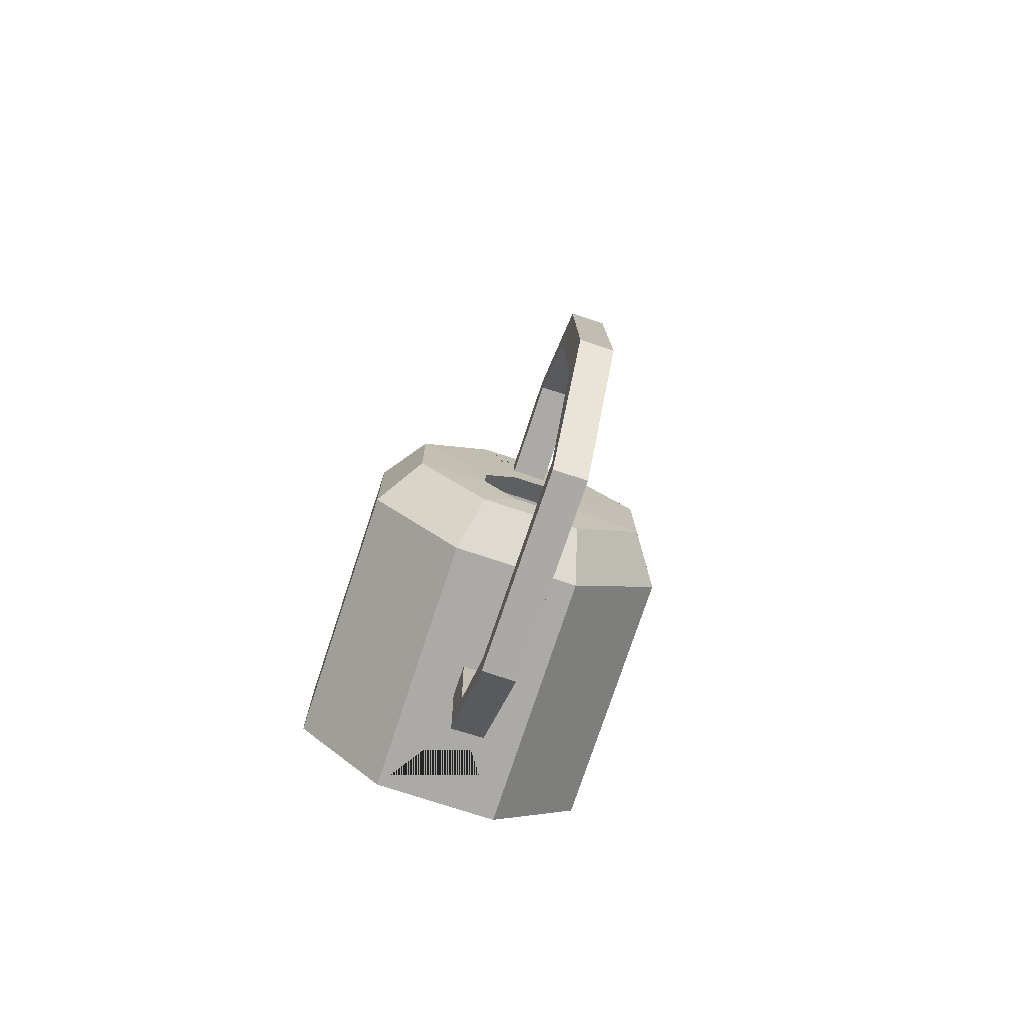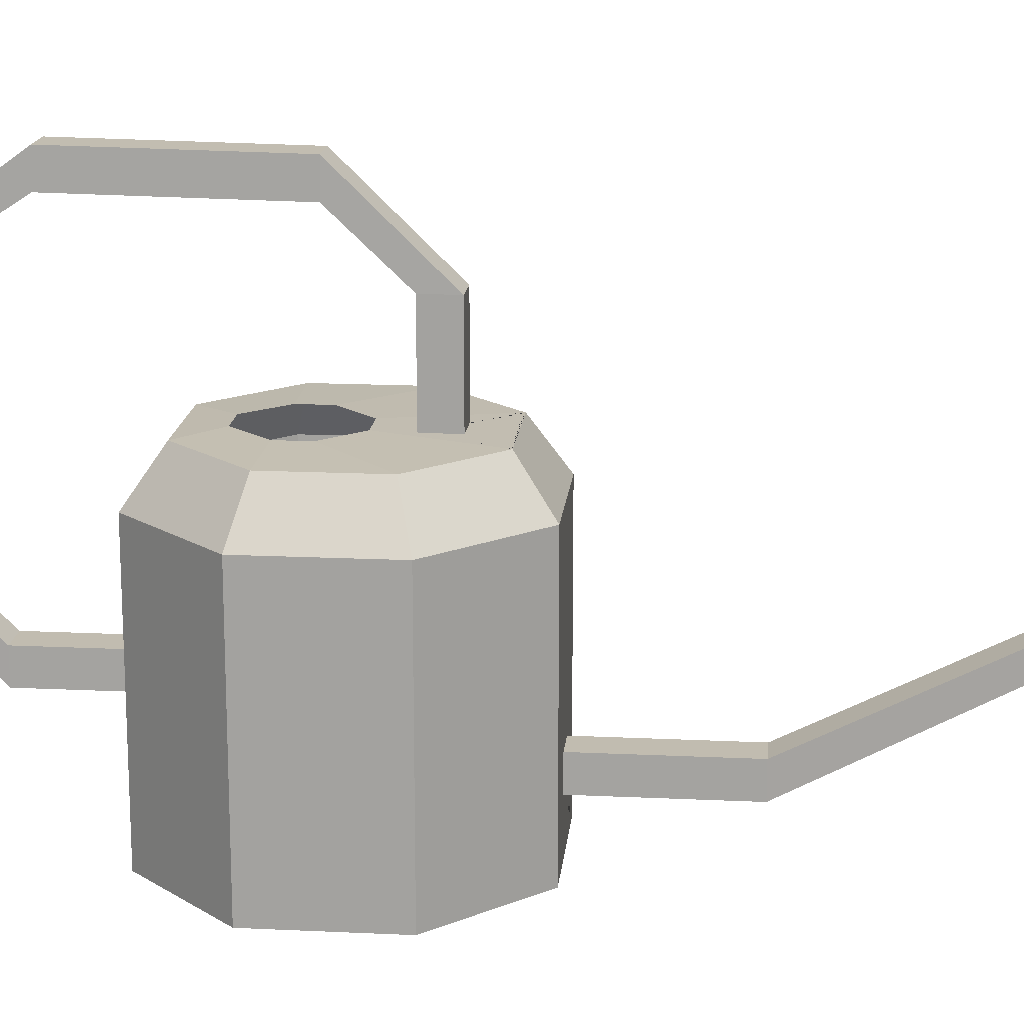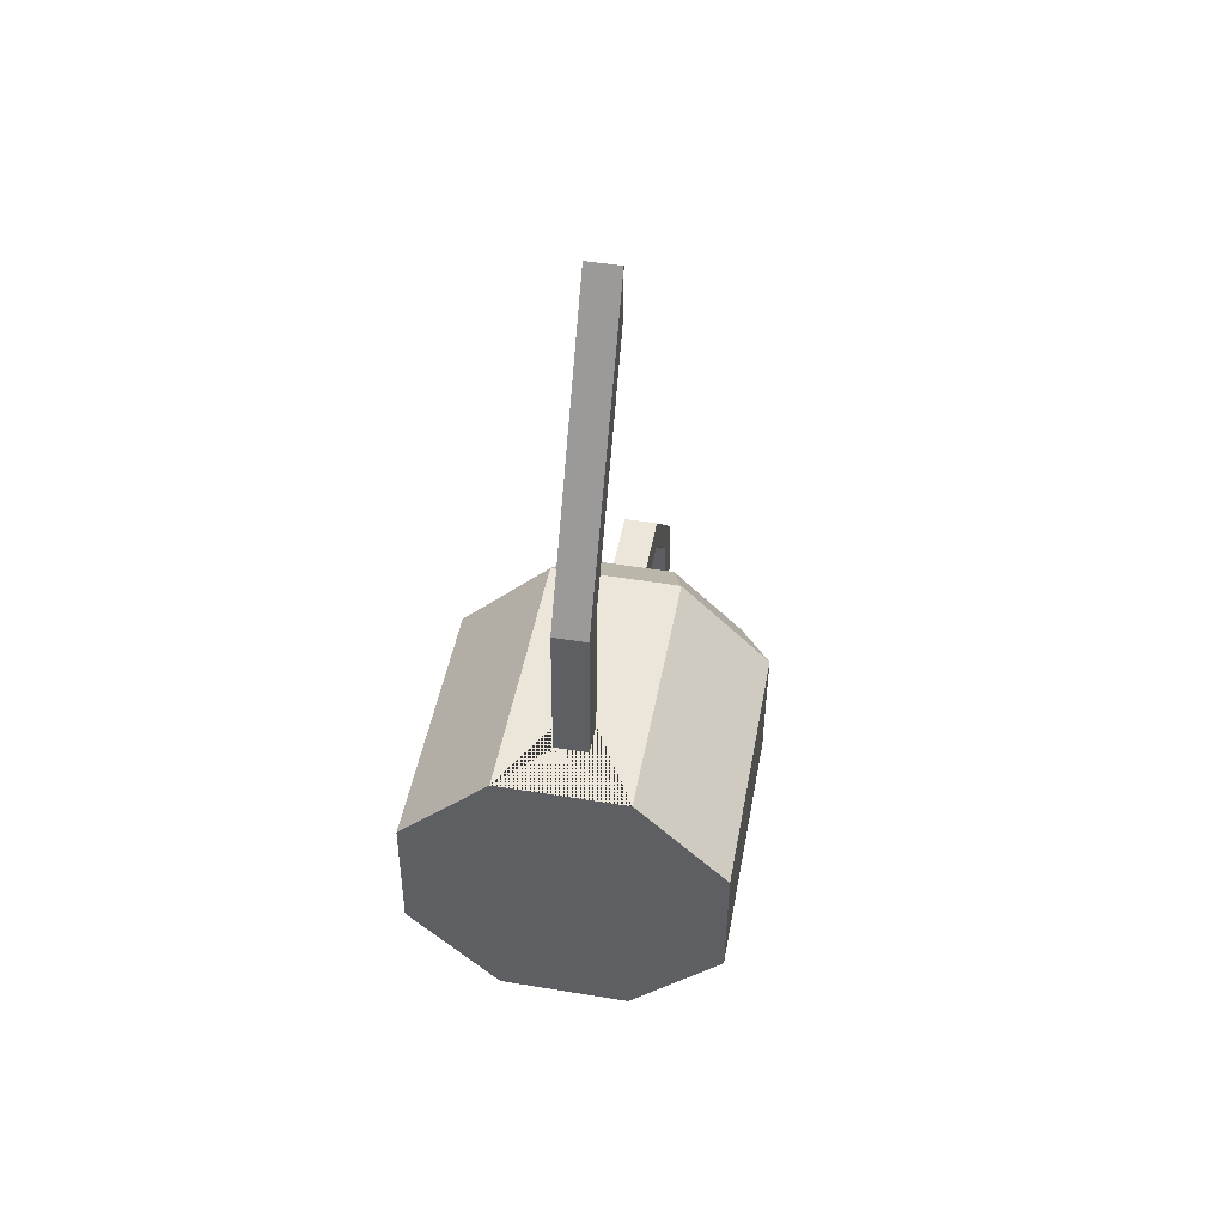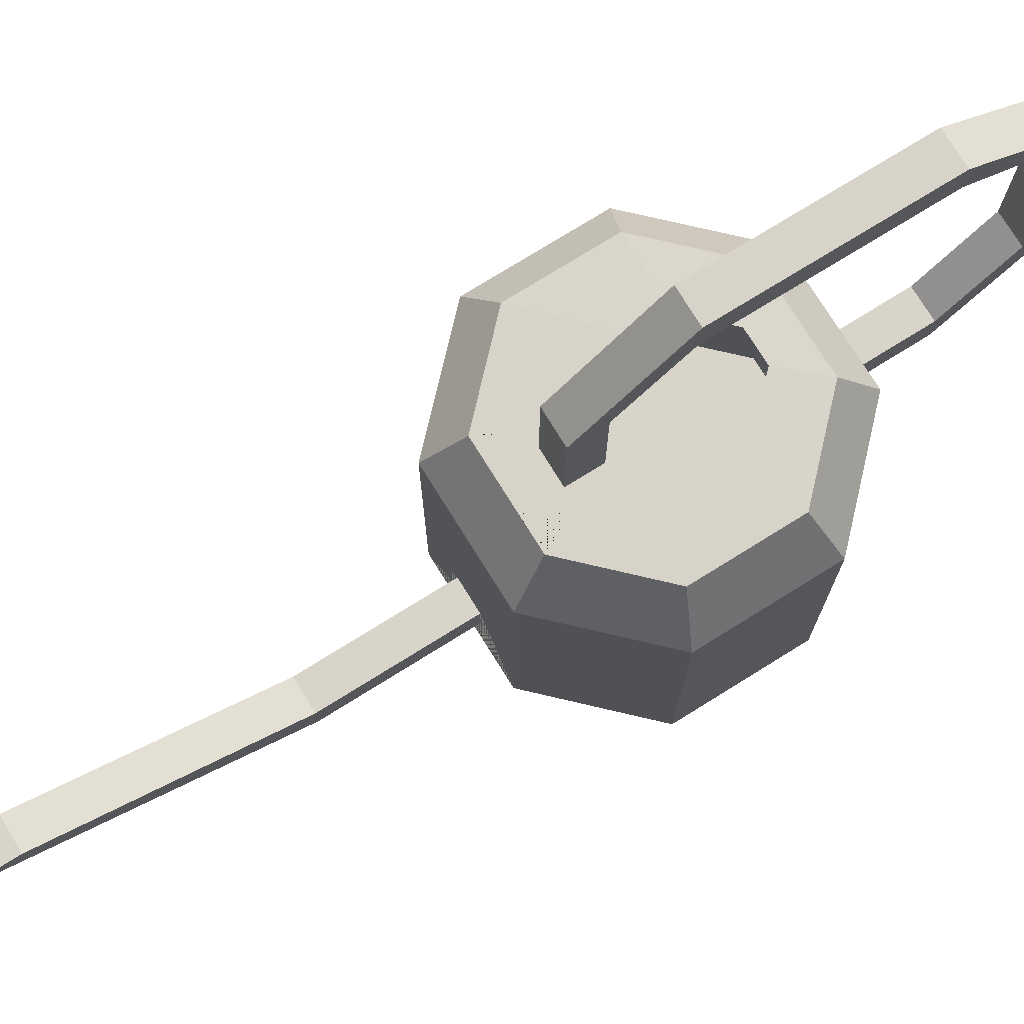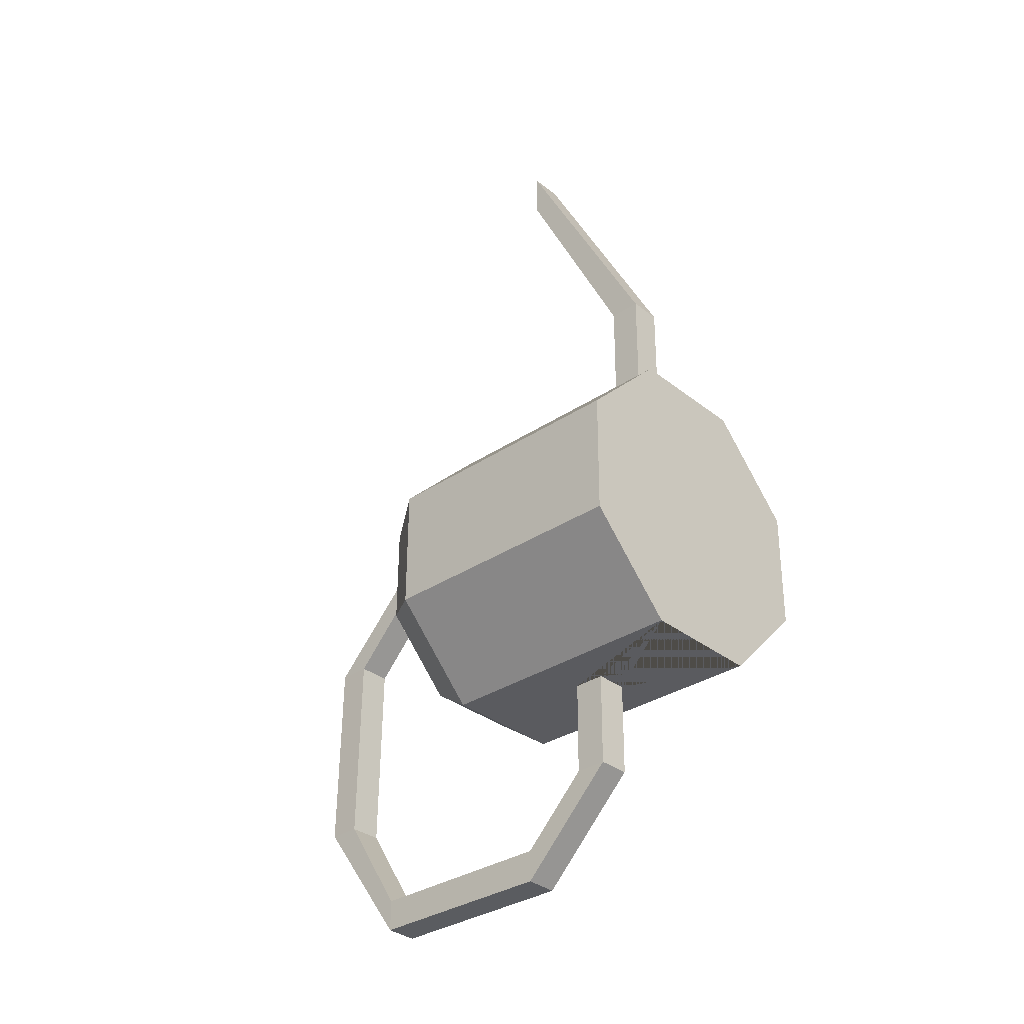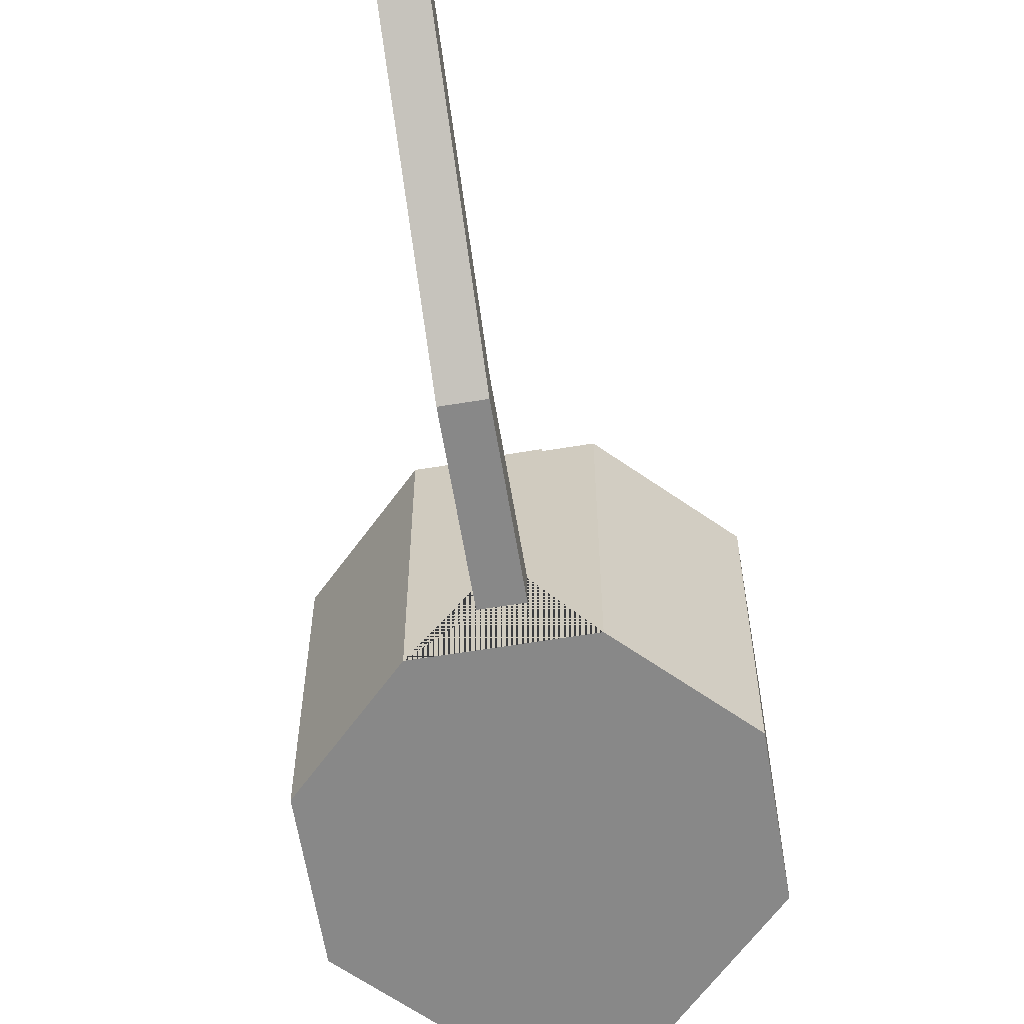
<metadata>
{"format":"obj","ext":"obj","renderer":"f3d","projection":"perspective","resolution":1024,"background":"white","views":[{"elev":-76.0,"azim":161.7,"up":"+Z"},{"elev":16.6,"azim":-84.1,"up":"+Y"},{"elev":47.1,"azim":10.3,"up":"+Z"},{"elev":75.4,"azim":58.5,"up":"+Y"},{"elev":-32.6,"azim":-47.2,"up":"+Z"},{"elev":-62.8,"azim":9.8,"up":"+Y"}]}
</metadata>
<code>
o Cylinder
v -0.3889 -0.01555 -0.9213
v -0.3889 1.605 -0.9213
v 0.3764 -0.01555 -0.9264
v 0.3764 1.605 -0.9264
v 0.9213 -0.01555 -0.3889
v 0.9213 1.605 -0.3889
v 0.9264 -0.01555 0.3764
v 0.9264 1.605 0.3764
v 0.3889 -0.01555 0.9213
v 0.3889 1.605 0.9213
v -0.3764 -0.01555 0.9264
v -0.3764 1.605 0.9264
v -0.9213 -0.01555 0.3889
v -0.9213 1.605 0.3889
v -0.9264 -0.01555 -0.3764
v -0.9264 1.605 -0.3764
v 0.2942 1.899 -0.7241
v -0.304 1.899 -0.72
v 0.72 1.899 -0.304
v 0.7241 1.899 0.2942
v 0.304 1.899 0.72
v -0.2942 1.899 0.7241
v -0.72 1.899 0.304
v -0.7241 1.899 -0.2942
v 0.1048 1.911 -0.5045
v -0.0948 1.911 -0.5026
v 0.3007 1.911 -0.2912
v 0.3026 1.911 -0.1082
v 0.09664 1.911 0.09689
v -0.0993 1.911 0.09884
v -0.297 1.911 -0.1035
v -0.2989 1.911 -0.2865
v -0.09997 0.2994 0.9246
v 0.1008 0.2994 0.9232
v 0.1008 0.4967 0.9232
v -0.0982 0.4967 0.9246
v -0.09414 0.2994 1.802
v 0.1067 0.2994 1.801
v 0.1067 0.4967 1.801
v -0.09236 0.4967 1.802
v -0.08399 1.203 3.502
v 0.1168 1.202 3.502
v 0.1168 1.201 3.202
v -0.08221 1.203 3.202
v -0.1011 1.907 0.3016
v 0.1035 1.907 0.3016
v 0.1035 1.904 0.5012
v -0.09728 1.904 0.5012
v -0.101 2.504 0.3011
v 0.1036 2.504 0.3011
v 0.1036 2.5 0.5007
v -0.09721 2.5 0.5007
v -0.09559 0.8965 -0.9233
v 0.1009 0.8966 -0.9246
v 0.1026 0.6984 -0.9246
v -0.09727 0.7017 -0.9232
v -0.09901 0.8965 -1.504
v 0.09747 0.8966 -1.505
v 0.09915 0.6984 -1.505
v -0.1007 0.7017 -1.504
v -0.1037 1.295 -1.91
v 0.09274 1.296 -1.91
v 0.09442 1.294 -2.108
v -0.1054 1.293 -2.105
v -0.1009 2.878 -0.09519
v 0.1037 2.878 -0.09516
v 0.1037 3.078 -0.09234
v -0.09711 3.078 -0.09236
v -0.1115 2.498 -1.921
v 0.085 2.5 -1.921
v 0.08668 2.498 -2.119
v -0.1132 2.496 -2.116
v -0.1008 2.897 -1.306
v 0.1039 2.897 -1.306
v 0.1039 3.097 -1.304
v -0.09693 3.097 -1.304
f 1 2 4 3 55 54 53 56
f 3 4 6 5
f 5 6 8 7
f 7 8 10 9
f 9 35 34 33 11
f 11 12 14 13
f 10 8 20 21
f 13 14 16 15
f 15 16 2 1
f 1 3 5 7 9 11 13 15
f 18 24 32 26
f 16 14 23 24
f 6 4 17 19
f 12 10 21 22
f 2 16 24 18
f 4 2 18 17
f 8 6 19 20
f 14 12 22 23
f 39 40 44 43
f 23 22 30 31
f 21 20 28 29
f 19 17 25 27
f 24 23 31 32
f 22 45 46 21 29 30
f 20 19 27 28
f 17 18 26 25
f 11 33 36 35 9 10 12
f 34 35 39 38
f 35 36 40 39
f 33 34 38 37
f 36 33 37 40
f 44 41 42 43
f 37 38 42 41
f 40 37 41 44
f 38 39 43 42
f 49 52 68 65
f 21 46 47 48 45 22
f 45 48 52 49
f 47 46 50 51
f 48 47 51 52
f 46 45 49 50
f 57 58 62 61
f 55 56 60 59
f 56 55 3 1
f 53 54 58 57
f 56 53 57 60
f 54 55 59 58
f 64 61 69 72
f 60 57 61 64
f 58 59 63 62
f 59 60 64 63
f 68 67 75 76
f 51 50 66 67
f 52 51 67 68
f 50 49 65 66
f 72 69 70 71
f 62 63 71 70
f 63 64 72 71
f 61 62 70 69
f 76 75 74 73
f 66 65 73 74
f 65 68 76 73
f 67 66 74 75
f 74 73 69 70
f 76 72 69 73
f 71 75 74 70
f 76 75 71 72

</code>
